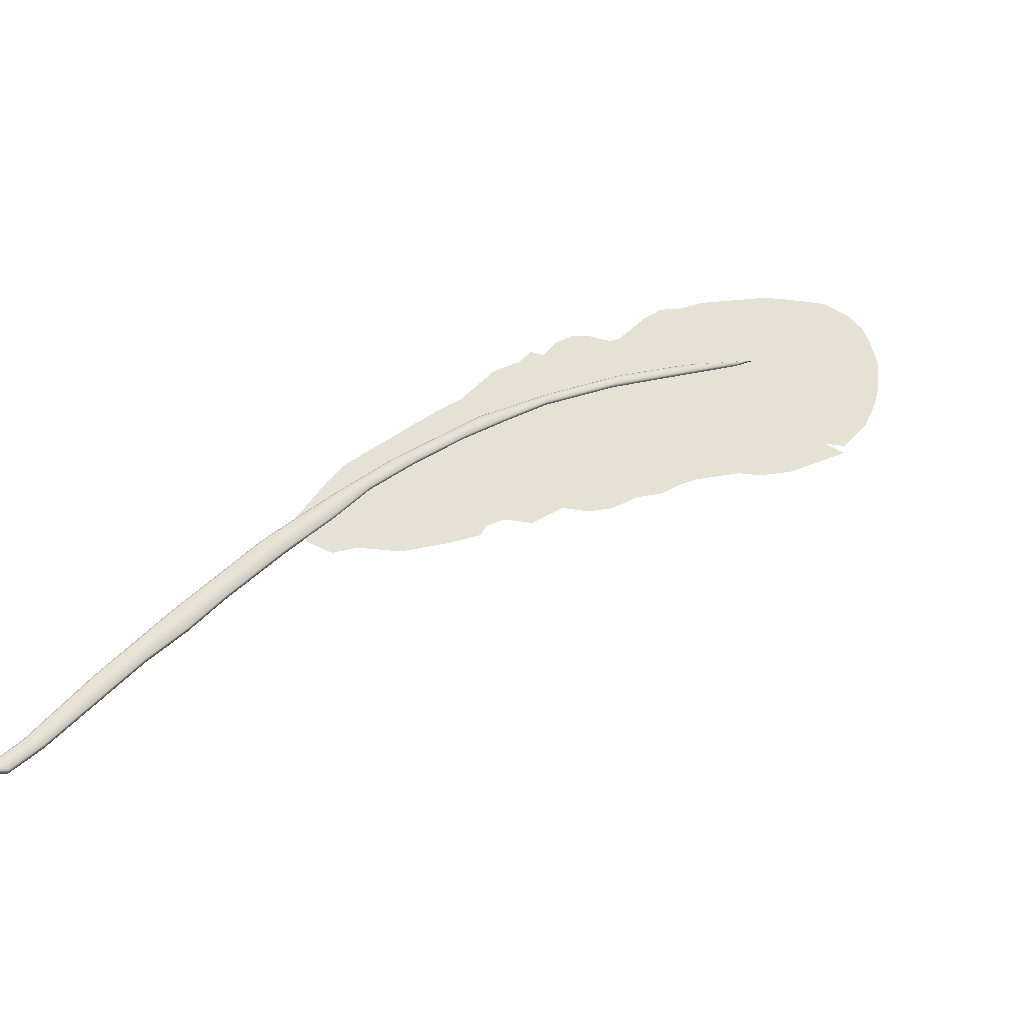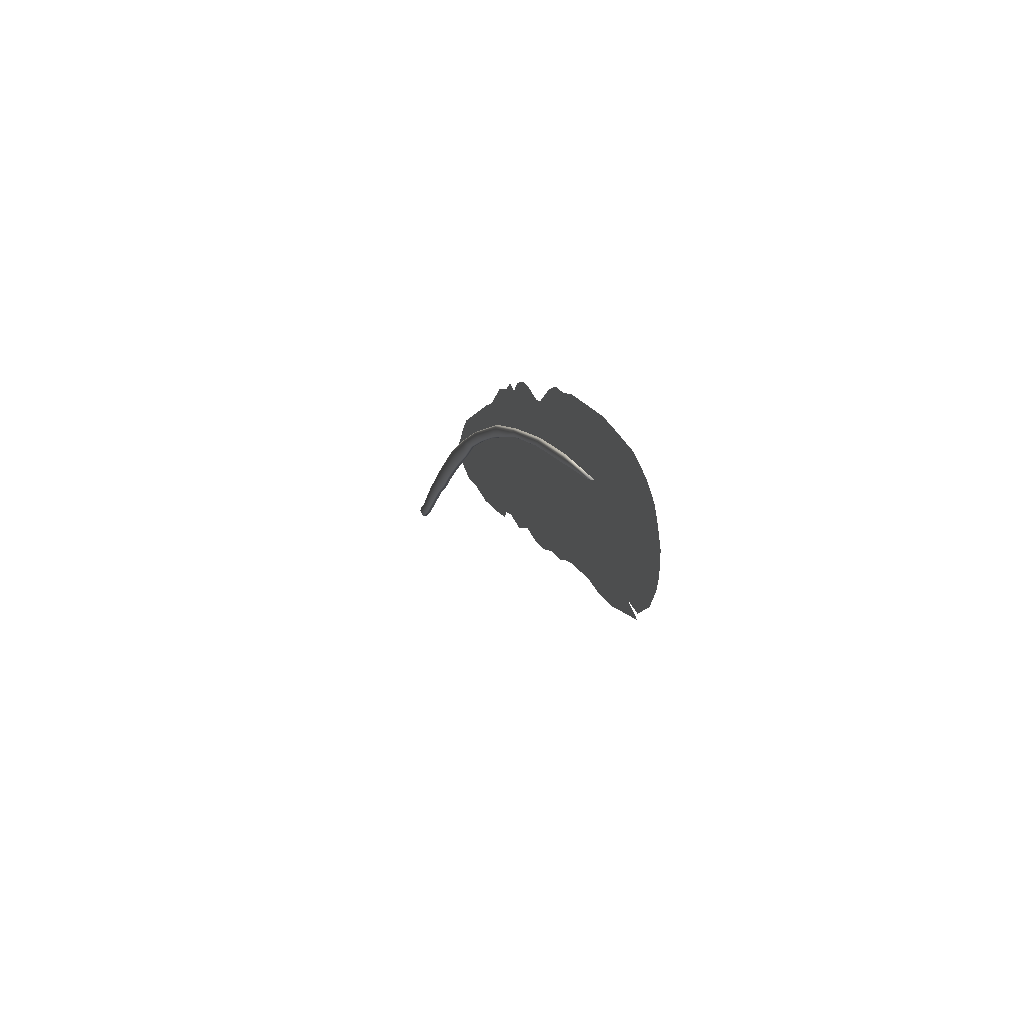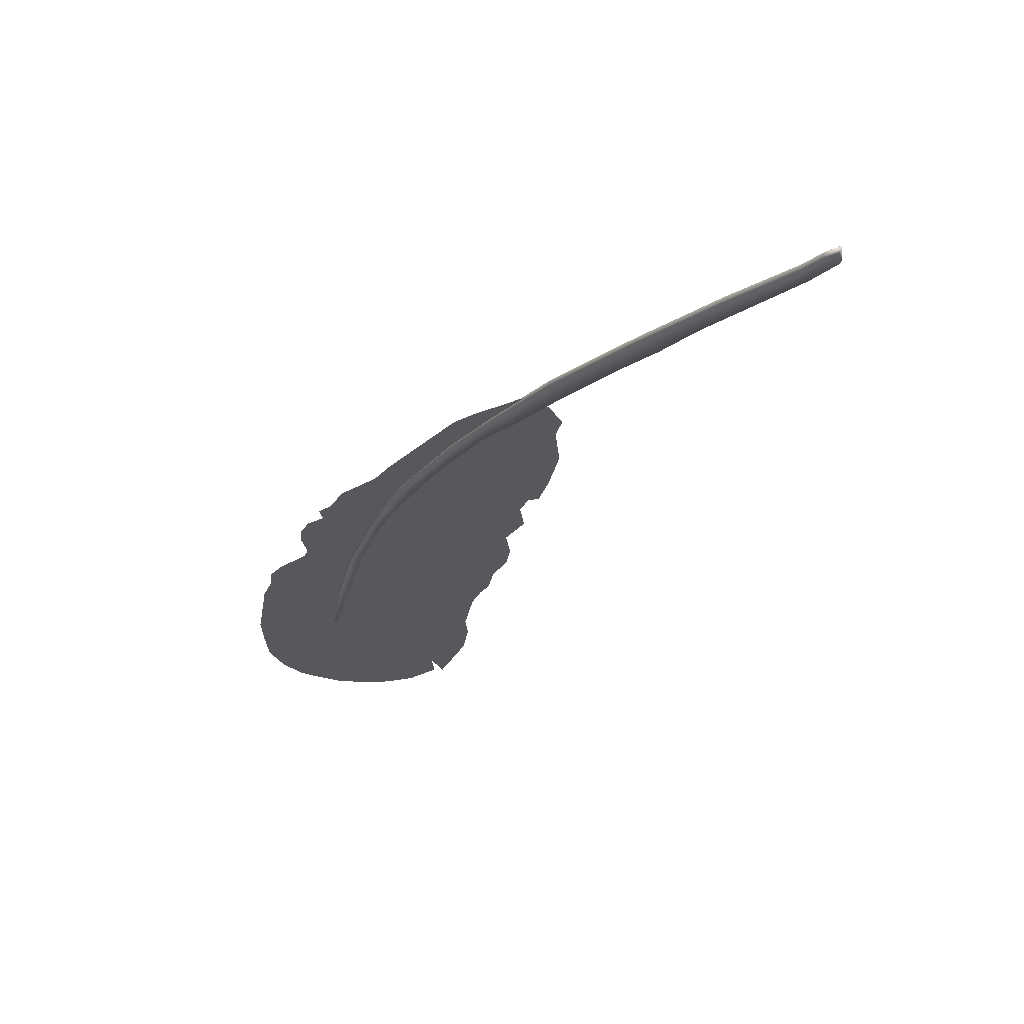
<metadata>
{"format":"obj","ext":"obj","renderer":"f3d","projection":"perspective","resolution":1024,"background":"white","views":[{"elev":47.0,"azim":7.2,"up":"+Z"},{"elev":53.1,"azim":97.8,"up":"+Y"},{"elev":-1.6,"azim":-59.2,"up":"+Z"}]}
</metadata>
<code>
v  10.24 33.46 13.86
v  10.3 33.16 13.82
v  10.57 33.01 13.68
v  10.37 33.84 13.79
v  11.05 33.01 13.44
v  11.45 33.39 13.24
v  10.64 34.68 13.65
v  12.27 33.77 12.82
v  13.15 34.53 12.37
v  10.91 35.37 13.51
v  11.32 36.05 13.3
v  11.86 36.96 13.03
v  13.69 35.06 12.1
v  12.4 37.87 12.75
v  21.18 42.13 8.279
v  20.71 42.13 8.521
v  19.96 40.76 8.9
v  21.48 46.54 8.127
v  21.07 46.77 8.334
v  21.68 46.16 8.024
v  20.46 46.77 8.645
v  19.72 46.39 9.025
v  21.89 45.63 7.92
v  21.93 44.79 7.899
v  19.04 46.01 9.37
v  18.3 45.4 9.749
v  14.3 40.84 11.79
v  14.03 40.76 11.92
v  13.83 40.31 12.03
v  21.18 42.36 8.279
v  21.66 43.35 8.037
v  14.64 35.97 11.61
v  14.91 36.35 11.48
v  14.1 35.75 11.89
v  12.81 38.48 12.55
v  13.35 39.7 12.27
v  21.86 44.18 7.934
v  17.55 44.79 10.13
v  19.29 40.23 9.245
v  17.08 44.26 10.37
v  16.67 43.96 10.58
v  16.33 43.42 10.75
v  15.86 42.44 10.99
v  18.81 40 9.487
v  17.89 39.24 9.957
v  17.48 38.79 10.16
v  15.18 42.06 11.34
v  14.84 41.83 11.51
v  14.5 41.37 11.68
v  15.65 42.21 11.1
v  17.21 38.41 10.3
v  16.67 37.95 10.58
v  16.2 37.34 10.82
v  15.72 36.96 11.06
v  15.18 36.73 11.34
v  13.76 35.37 12.06
v  18.86 43.65 9.51
v  17.33 42.51 10.2
v  17.37 42.51 10.27
v  18.82 43.65 9.444
v  18.48 43.27 9.617
v  18.52 43.27 9.683
v  16.99 41.9 10.38
v  17.03 41.9 10.44
v  15.84 40.84 10.96
v  15.88 40.84 11.03
v  14.49 39.39 11.65
v  14.52 39.39 11.72
v  13.68 38.33 12.07
v  13.71 38.33 12.13
v  13 37.42 12.41
v  13.03 37.42 12.48
v  12.18 36.2 12.83
v  12.22 36.2 12.89
v  11.44 34.98 13.21
v  11.47 34.98 13.27
v  10.9 33.84 13.48
v  10.93 33.84 13.55
v  10.22 32.55 13.83
v  10.25 32.55 13.89
v  9.407 30.88 14.24
v  9.441 30.88 14.31
v  8.933 29.81 14.48
v  8.967 29.81 14.55
v  8.391 28.75 14.76
v  8.425 28.75 14.83
v  7.781 27.38 15.07
v  7.815 27.38 15.14
v  7.239 26.17 15.35
v  7.273 26.17 15.41
v  6.833 25.4 15.55
v  6.867 25.4 15.62
v  6.494 25.25 15.73
v  6.528 25.25 15.79
v  6.663 25.63 15.72
v  6.63 25.63 15.66
v  6.934 26.17 15.59
v  6.901 26.17 15.52
v  7.679 27.99 15.21
v  7.646 27.99 15.14
v  8.628 30.12 14.72
v  8.594 30.12 14.66
v  9.78 32.55 14.14
v  9.746 32.55 14.07
v  10.8 34.38 13.62
v  10.76 34.38 13.55
v  11.74 35.97 13.13
v  11.71 35.97 13.07
v  13.23 38.18 12.38
v  13.2 38.18 12.31
v  14.42 39.62 11.69
v  14.45 39.62 11.75
v  15.91 41.22 10.93
v  15.94 41.22 10.99
v  6.863 25.43 15.66
v  6.703 25.62 15.74
v  6.591 25.31 15.8
v  6.973 26.15 15.6
v  7.264 26.18 15.45
v  7.806 27.4 15.18
v  7.719 27.98 15.22
v  8.416 28.76 14.87
v  8.667 30.1 14.74
v  8.957 29.83 14.59
v  9.432 30.89 14.35
v  9.818 32.54 14.15
v  10.24 32.57 13.93
v  10.92 33.86 13.59
v  10.83 34.36 13.64
v  11.46 35 13.31
v  11.78 35.96 13.15
v  12.21 36.22 12.93
v  13.02 37.44 12.52
v  13.27 38.16 12.39
v  13.7 38.35 12.17
v  14.49 39.6 11.77
v  14.52 39.42 11.76
v  15.87 40.86 11.07
v  15.98 41.2 11.01
v  17.03 41.93 10.48
v  17.4 42.49 10.29
v  18.52 43.3 9.721
v  18.65 43.44 9.653
v  6.639 25.62 15.62
v  6.8 25.43 15.53
v  6.528 25.31 15.67
v  6.91 26.15 15.48
v  7.201 26.18 15.33
v  7.742 27.4 15.05
v  7.655 27.98 15.1
v  8.352 28.76 14.74
v  8.604 30.1 14.61
v  8.894 29.83 14.47
v  9.368 30.89 14.23
v  9.755 32.54 14.03
v  10.18 32.57 13.81
v  10.86 33.86 13.47
v  10.77 34.36 13.51
v  11.4 35 13.19
v  11.72 35.96 13.03
v  12.15 36.22 12.81
v  12.96 37.44 12.39
v  13.21 38.16 12.27
v  13.64 38.35 12.05
v  14.42 39.6 11.65
v  14.45 39.42 11.63
v  15.81 40.86 10.94
v  15.91 41.2 10.89
v  16.96 41.93 10.36
v  17.33 42.49 10.17
v  18.59 43.44 9.529
v  18.45 43.3 9.597
f 1 2 3
f 4 1 3
f 5 4 3
f 6 4 5
f 7 4 6
f 8 7 6
f 9 7 8
f 10 7 9
f 11 10 9
f 12 11 9
f 13 12 9
f 14 12 13
f 15 16 17
f 18 19 20
f 19 21 20
f 21 22 20
f 20 22 23
f 23 22 24
f 22 25 24
f 25 26 24
f 27 28 29
f 30 31 16
f 32 33 34
f 35 14 13
f 36 35 13
f 24 26 37
f 37 26 31
f 31 26 16
f 16 26 17
f 26 38 17
f 17 38 39
f 38 40 39
f 40 41 42
f 40 42 39
f 42 43 39
f 39 43 44
f 44 43 45
f 45 43 46
f 47 48 49
f 50 47 49
f 50 49 27
f 29 36 13
f 46 43 51
f 51 43 52
f 52 43 53
f 54 53 55
f 53 43 55
f 33 55 34
f 55 43 34
f 27 29 13
f 34 43 56
f 43 50 56
f 50 27 56
f 56 27 13
f 57 58 59
f 57 60 58
f 61 57 62
f 60 57 61
f 63 62 64
f 61 62 63
f 65 64 66
f 63 64 65
f 67 66 68
f 65 66 67
f 69 68 70
f 67 68 69
f 71 70 72
f 69 70 71
f 73 72 74
f 71 72 73
f 75 74 76
f 73 74 75
f 77 76 78
f 75 76 77
f 79 78 80
f 77 78 79
f 81 80 82
f 79 80 81
f 83 82 84
f 81 82 83
f 85 84 86
f 83 84 85
f 87 86 88
f 85 86 87
f 89 88 90
f 87 88 89
f 91 90 92
f 89 90 91
f 93 92 94
f 91 92 93
f 95 93 94
f 95 96 93
f 97 96 95
f 97 98 96
f 99 98 97
f 99 100 98
f 101 100 99
f 101 102 100
f 103 102 101
f 103 104 102
f 105 104 103
f 105 106 104
f 107 106 105
f 107 108 106
f 109 108 107
f 109 110 108
f 111 110 109
f 112 111 109
f 113 111 112
f 114 113 112
f 59 113 114
f 59 58 113
f 115 116 117
f 118 116 115
f 119 118 115
f 119 120 118
f 120 121 118
f 122 121 120
f 122 123 121
f 124 123 122
f 125 123 124
f 125 126 123
f 127 126 125
f 127 128 126
f 128 129 126
f 130 129 128
f 130 131 129
f 132 131 130
f 132 133 131
f 133 134 131
f 135 134 133
f 135 136 134
f 137 136 135
f 138 136 137
f 138 139 136
f 140 139 138
f 140 141 139
f 142 143 141
f 142 141 140
f 144 145 146
f 144 147 145
f 147 148 145
f 149 148 147
f 150 149 147
f 150 151 149
f 152 151 150
f 152 153 151
f 152 154 153
f 155 154 152
f 155 156 154
f 157 156 155
f 158 157 155
f 158 159 157
f 160 159 158
f 160 161 159
f 162 161 160
f 163 162 160
f 163 164 162
f 165 164 163
f 165 166 164
f 165 167 166
f 168 167 165
f 168 169 167
f 170 169 168
f 171 172 170
f 170 172 169
f 143 59 141
f 143 57 59
f 143 142 62
f 57 143 62
f 62 140 64
f 62 142 140
f 64 138 66
f 64 140 138
f 66 137 68
f 66 138 137
f 68 135 70
f 68 137 135
f 70 133 72
f 70 135 133
f 72 132 74
f 72 133 132
f 74 130 76
f 74 132 130
f 76 128 78
f 76 130 128
f 78 127 80
f 78 128 127
f 80 125 82
f 80 127 125
f 82 124 84
f 82 125 124
f 84 122 86
f 84 124 122
f 86 120 88
f 86 122 120
f 88 119 90
f 88 120 119
f 90 115 92
f 90 119 115
f 92 117 94
f 92 115 117
f 117 95 94
f 116 95 117
f 97 95 116
f 118 97 116
f 99 97 118
f 121 99 118
f 101 99 121
f 123 101 121
f 103 101 123
f 126 103 123
f 105 103 126
f 129 105 126
f 107 105 129
f 131 107 129
f 109 107 131
f 134 109 131
f 112 109 134
f 136 112 134
f 114 112 136
f 139 114 136
f 59 114 139
f 141 59 139
f 171 60 61
f 172 171 61
f 58 171 170
f 60 171 58
f 113 170 168
f 58 170 113
f 111 168 165
f 113 168 111
f 110 165 163
f 111 165 110
f 108 163 160
f 110 163 108
f 106 160 158
f 108 160 106
f 104 158 155
f 106 158 104
f 102 155 152
f 104 155 102
f 100 152 150
f 102 152 100
f 98 150 147
f 100 150 98
f 96 147 144
f 98 147 96
f 96 146 93
f 96 144 146
f 146 91 93
f 145 91 146
f 145 89 91
f 148 89 145
f 149 87 89
f 148 149 89
f 151 85 87
f 149 151 87
f 153 83 85
f 151 153 85
f 154 81 83
f 153 154 83
f 156 79 81
f 154 156 81
f 157 77 79
f 156 157 79
f 159 75 77
f 157 159 77
f 161 73 75
f 159 161 75
f 162 71 73
f 161 162 73
f 164 69 71
f 162 164 71
f 166 67 69
f 164 166 69
f 167 65 67
f 166 167 67
f 169 63 65
f 167 169 65
f 172 61 63
f 169 172 63

</code>
